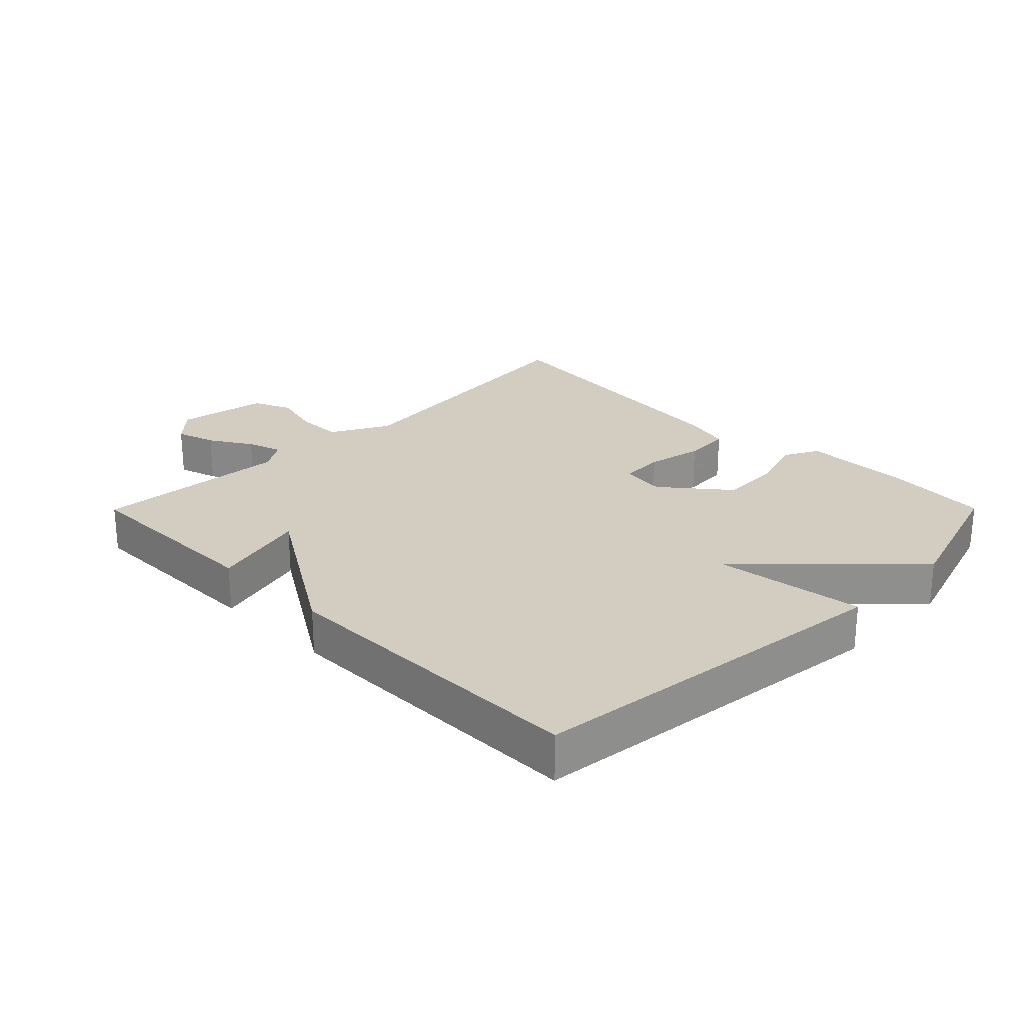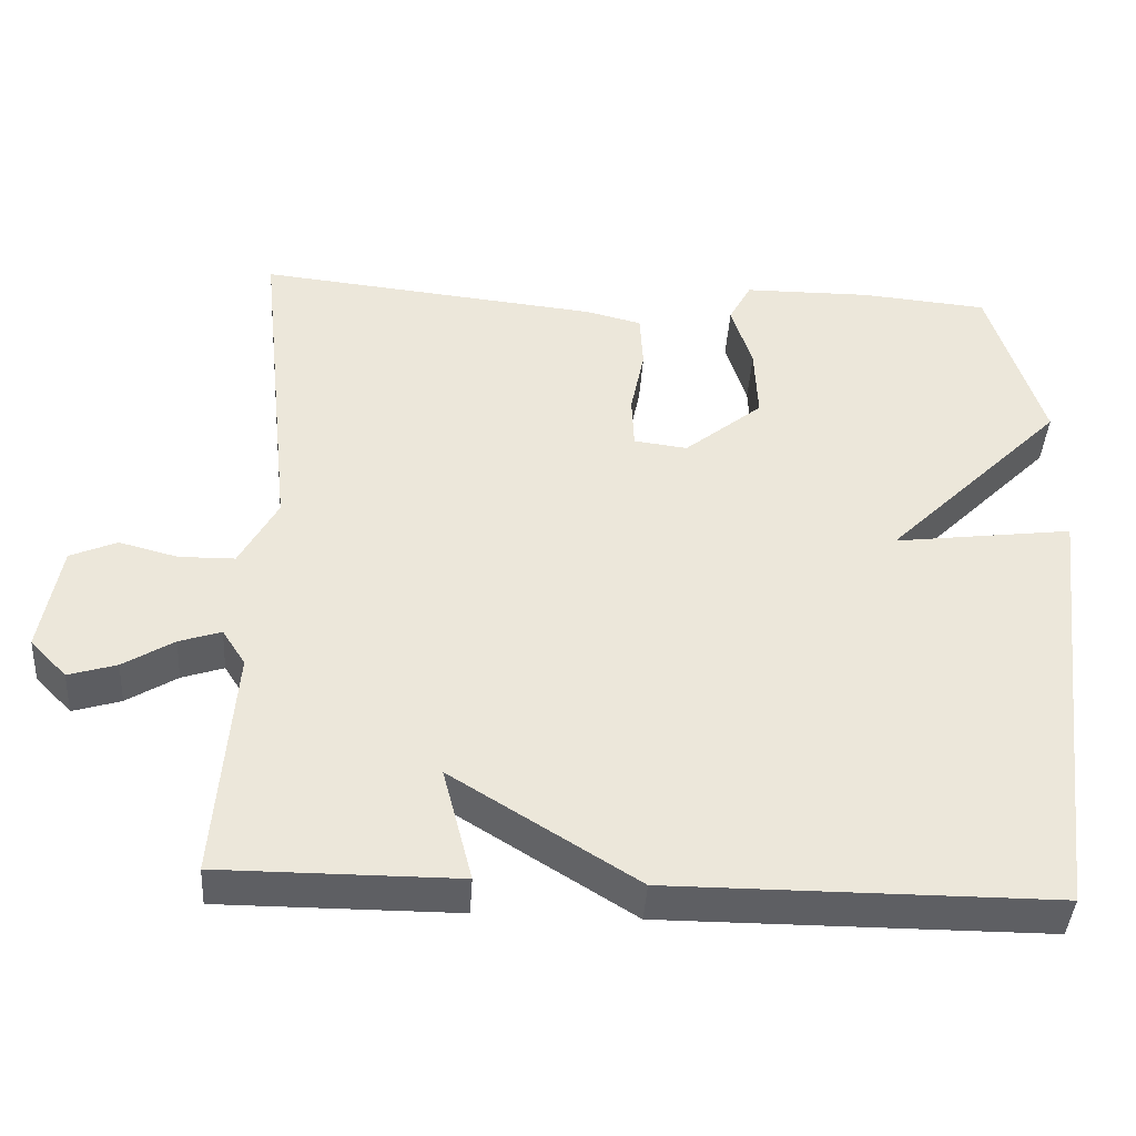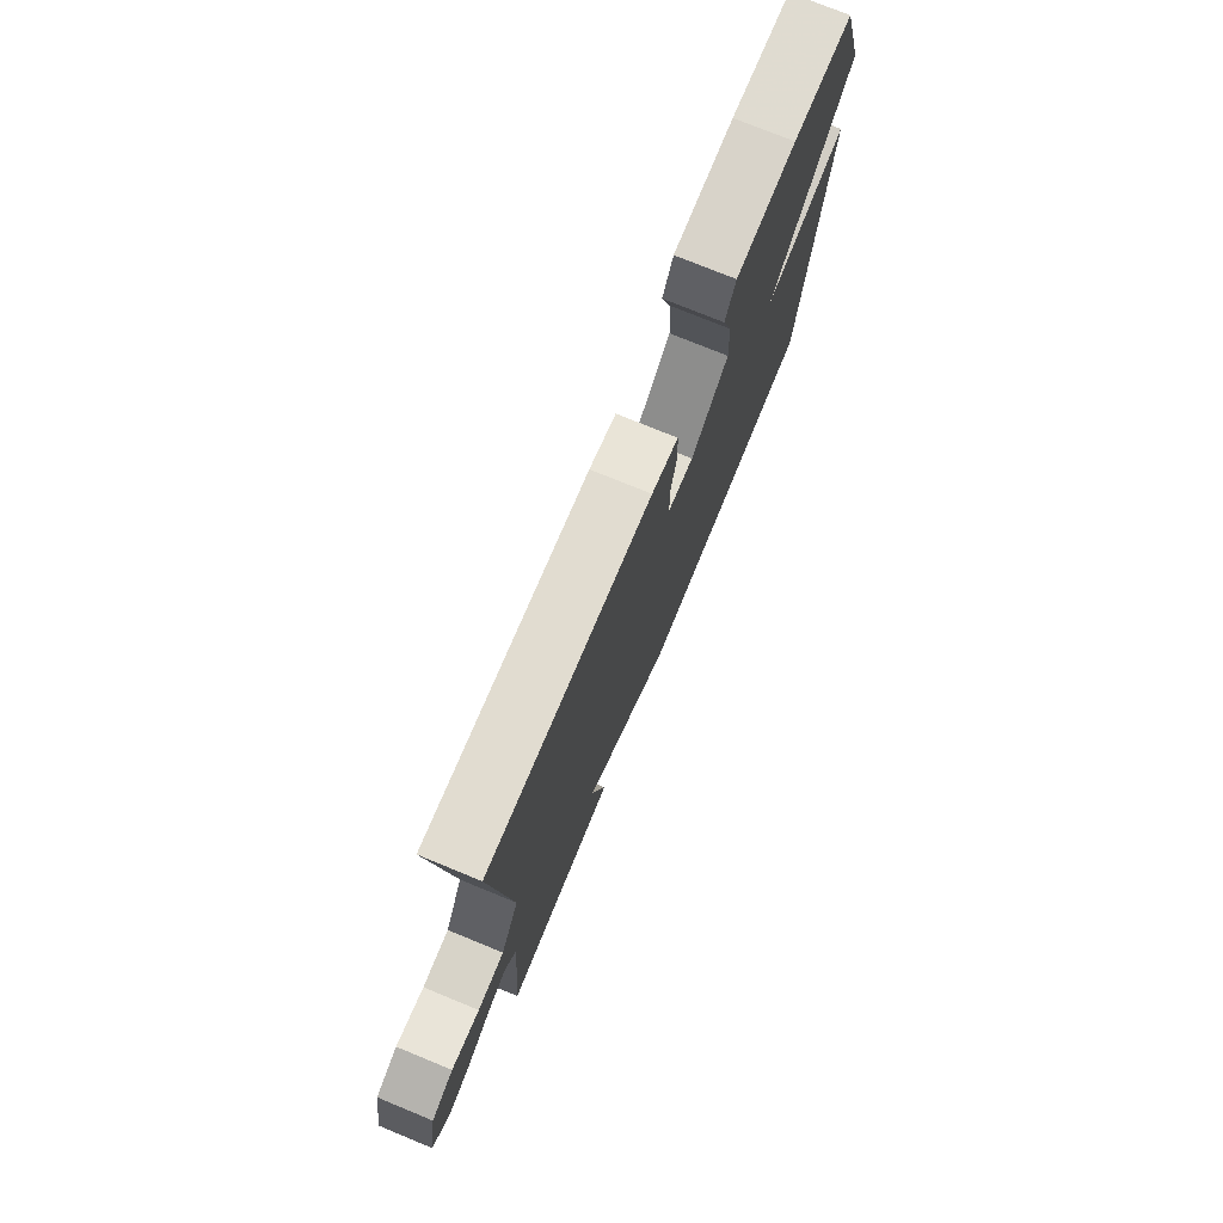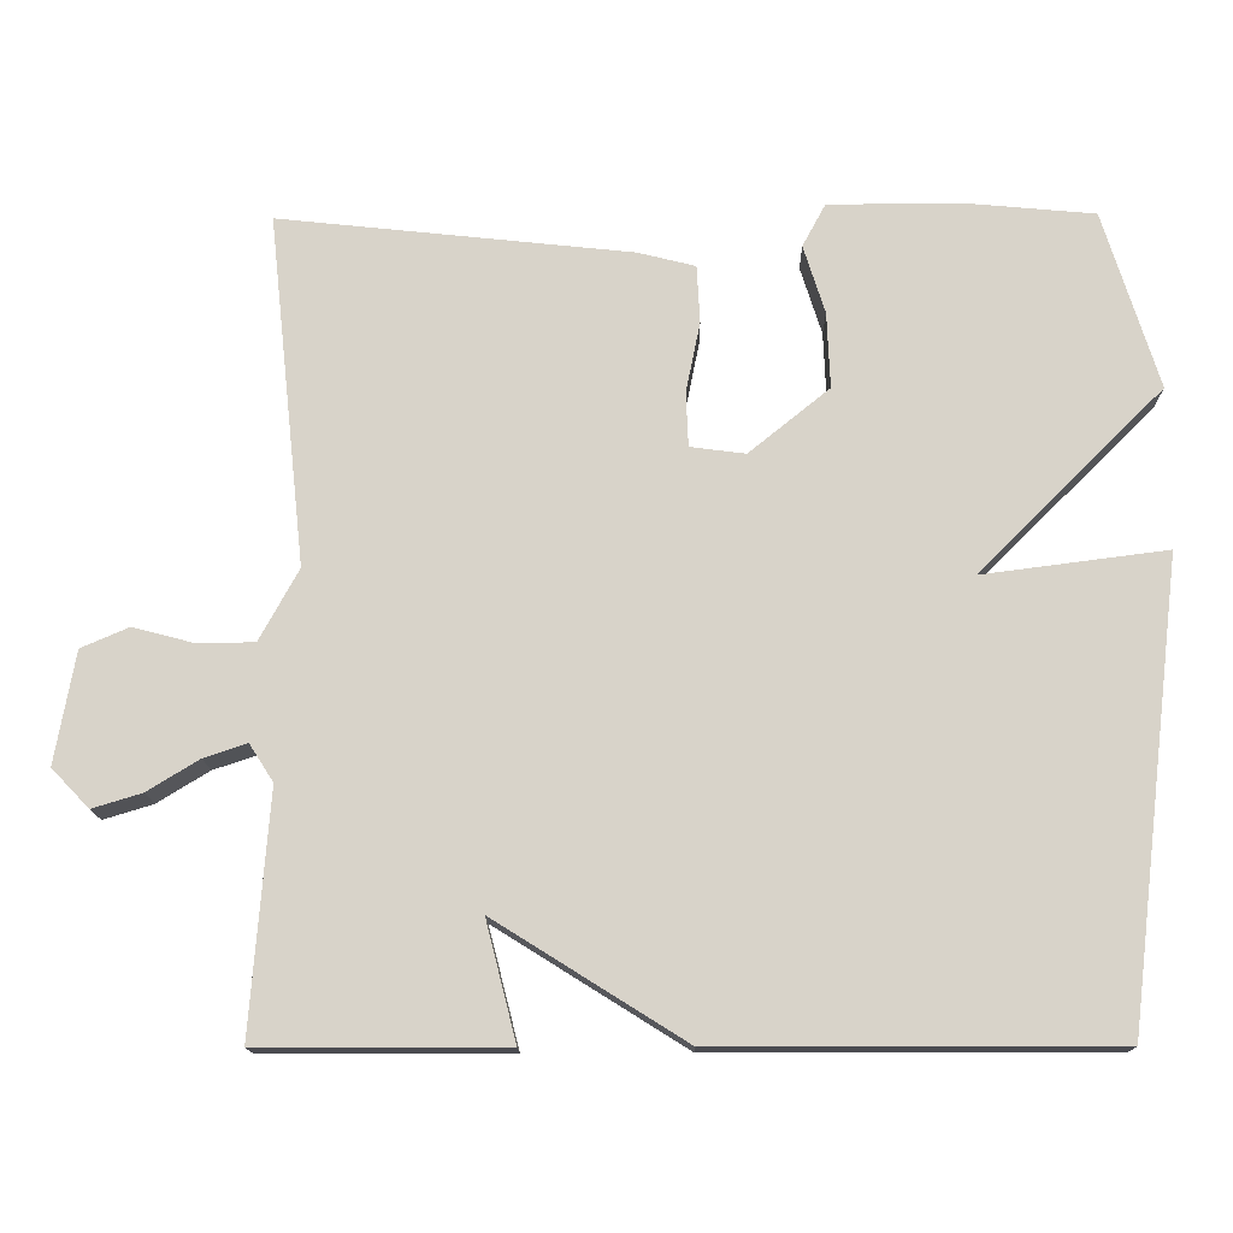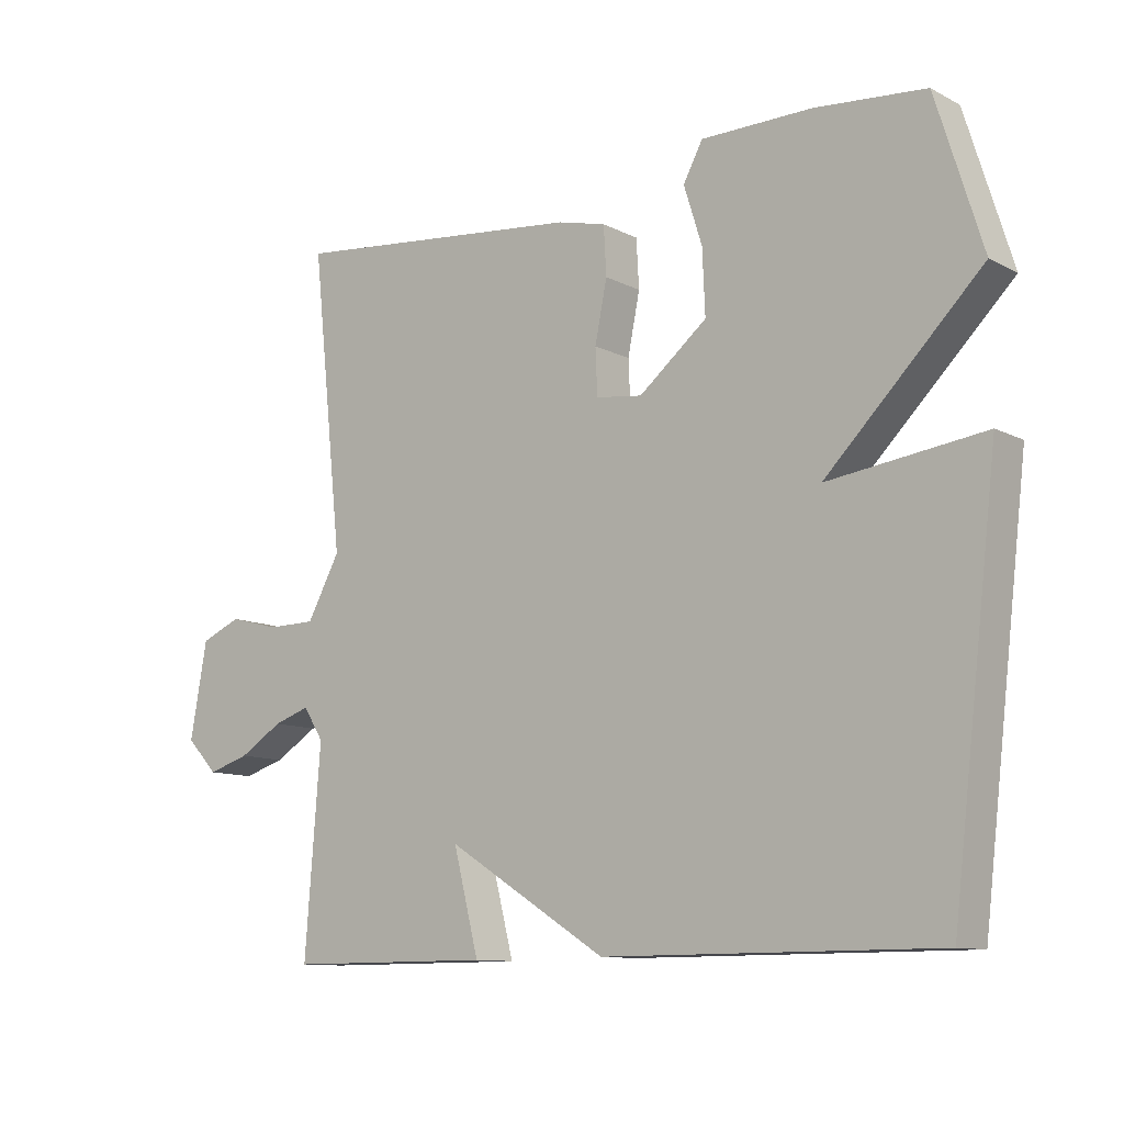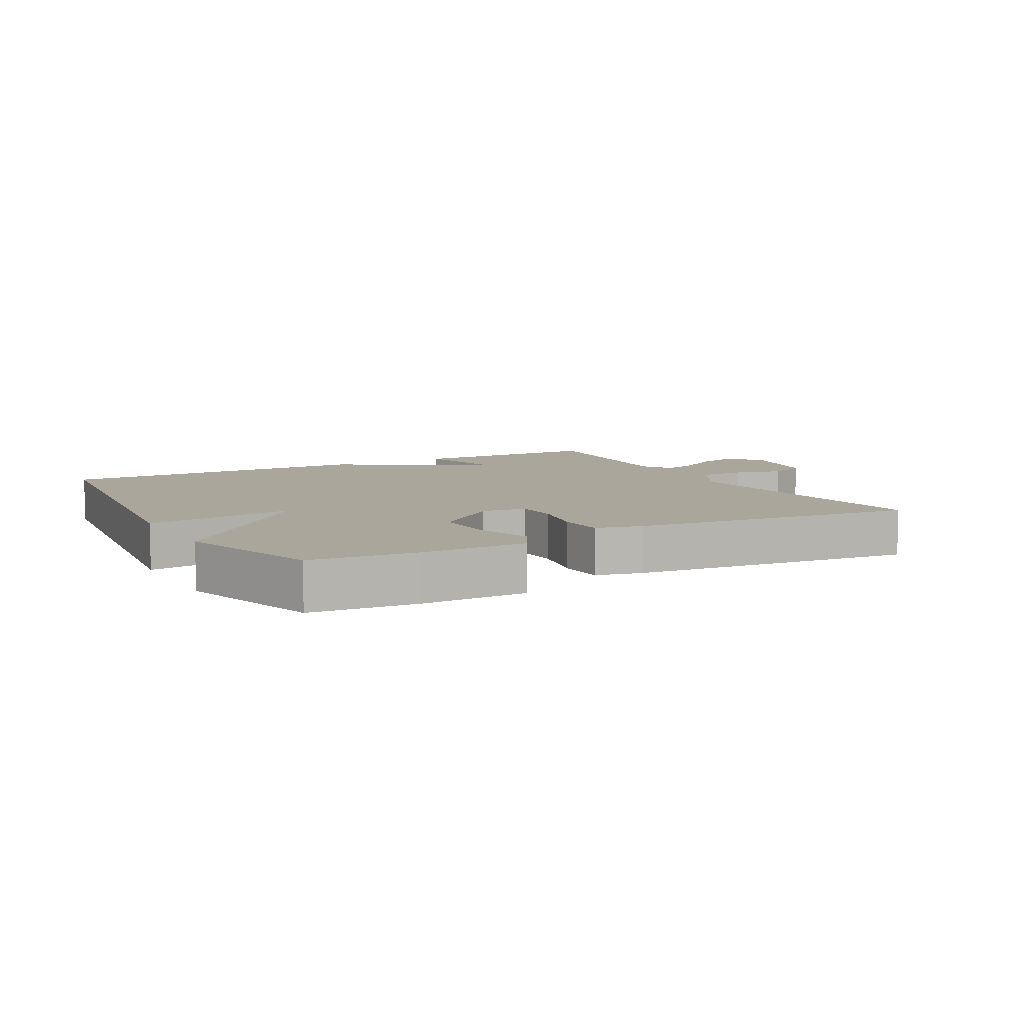
<metadata>
{"format":"obj","ext":"obj","renderer":"f3d","projection":"perspective","resolution":1024,"background":"white","views":[{"elev":24.8,"azim":-135.2,"up":"+Y"},{"elev":-41.5,"azim":176.4,"up":"+Z"},{"elev":75.5,"azim":112.3,"up":"+Z"},{"elev":-14.6,"azim":-179.2,"up":"+Z"},{"elev":-10.9,"azim":-141.3,"up":"+Z"},{"elev":7.9,"azim":-28.8,"up":"+Y"}]}
</metadata>
<code>
v 0.5 0.07 -0.5
v 0.194 0.07 -0.5
v 0.232 0.07 -0.351
v -0.006 0.07 -0.5
v -0.5 0.07 -0.5
v -0.569 0.07 0.077
v -0.338 0.07 0.047
v -0.569 0.07 0.277
v -0.5 0.07 0.5
v -0.336 0.07 0.515
v -0.171 0.07 0.514
v -0.142 0.07 0.46
v -0.169 0.07 0.374
v -0.173 0.07 0.279
v -0.072 0.07 0.197
v -0.003 0.07 0.206
v 0 0.07 0.274
v -0.018 0.07 0.363
v -0.014 0.07 0.435
v 0.058 0.07 0.453
v 0.5 0.07 0.5
v 0.453 0.07 0.059
v 0.502 0.07 -0.031
v 0.574 0.07 -0.032
v 0.65 0.07 -0.012
v 0.71 0.07 -0.038
v 0.735 0.07 -0.179
v 0.688 0.07 -0.228
v 0.626 0.07 -0.209
v 0.561 0.07 -0.169
v 0.507 0.07 -0.151
v 0.477 0.07 -0.198
v 0.5 0 -0.5
v 0.194 0 -0.5
v 0.232 0 -0.351
v -0.006 0 -0.5
v -0.5 0 -0.5
v -0.569 0 0.077
v -0.338 0 0.047
v -0.569 0 0.277
v -0.5 0 0.5
v -0.336 0 0.515
v -0.171 0 0.514
v -0.142 0 0.46
v -0.169 0 0.374
v -0.173 0 0.279
v -0.072 0 0.197
v -0.003 0 0.206
v 0 0 0.274
v -0.018 0 0.363
v -0.014 0 0.435
v 0.058 0 0.453
v 0.5 0 0.5
v 0.453 0 0.059
v 0.502 0 -0.031
v 0.574 0 -0.032
v 0.65 0 -0.012
v 0.71 0 -0.038
v 0.735 0 -0.179
v 0.688 0 -0.228
v 0.626 0 -0.209
v 0.561 0 -0.169
v 0.507 0 -0.151
v 0.477 0 -0.198
f 28 29 30
f 27 28 30
f 26 27 30
f 25 26 30
f 24 25 30
f 23 24 30 31
f 22 23 31 32
f 20 21 22
f 19 20 22
f 18 19 22
f 17 18 22
f 22 32 1
f 17 22 1
f 16 17 1
f 11 12 13
f 10 11 13
f 9 10 13
f 8 9 13
f 7 8 13
f 7 13 14
f 5 6 7
f 4 5 7
f 3 4 7
f 3 7 14 15
f 1 2 3
f 1 3 15 16
f 62 61 60
f 62 60 59
f 62 59 58
f 62 58 57
f 62 57 56
f 63 62 56 55
f 64 63 55 54
f 54 53 52
f 54 52 51
f 54 51 50
f 54 50 49
f 33 64 54
f 33 54 49
f 33 49 48
f 45 44 43
f 45 43 42
f 45 42 41
f 45 41 40
f 45 40 39
f 46 45 39
f 39 38 37
f 39 37 36
f 39 36 35
f 47 46 39 35
f 35 34 33
f 48 47 35 33
f 1 33 34 2
f 2 34 35 3
f 3 35 36 4
f 4 36 37 5
f 5 37 38 6
f 6 38 39 7
f 7 39 40 8
f 8 40 41 9
f 9 41 42 10
f 10 42 43 11
f 11 43 44 12
f 12 44 45 13
f 13 45 46 14
f 14 46 47 15
f 15 47 48 16
f 16 48 49 17
f 17 49 50 18
f 18 50 51 19
f 19 51 52 20
f 20 52 53 21
f 21 53 54 22
f 22 54 55 23
f 23 55 56 24
f 24 56 57 25
f 25 57 58 26
f 26 58 59 27
f 27 59 60 28
f 28 60 61 29
f 29 61 62 30
f 30 62 63 31
f 31 63 64 32
f 32 64 33 1

</code>
